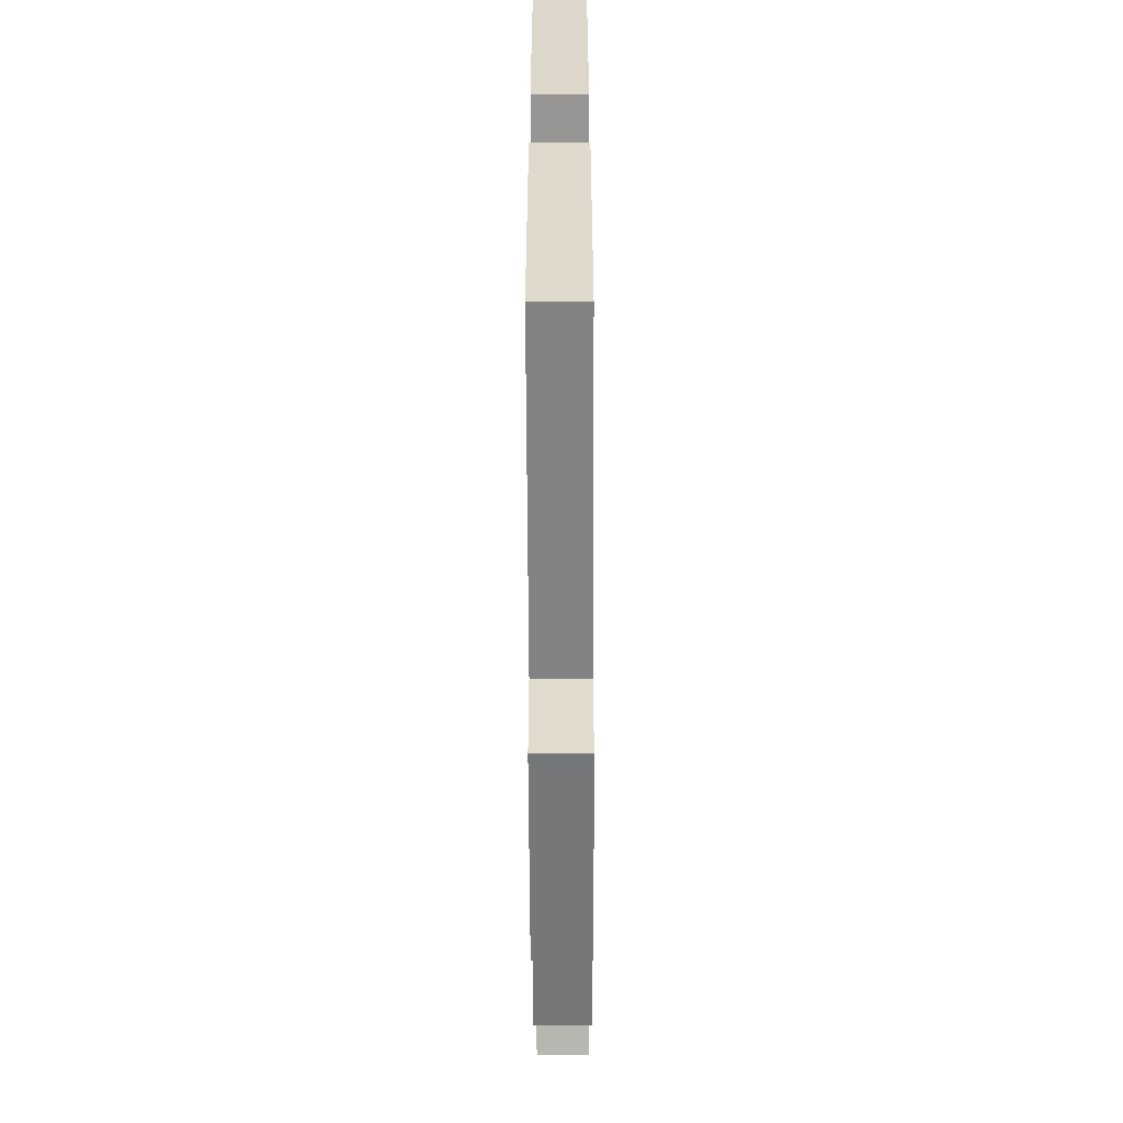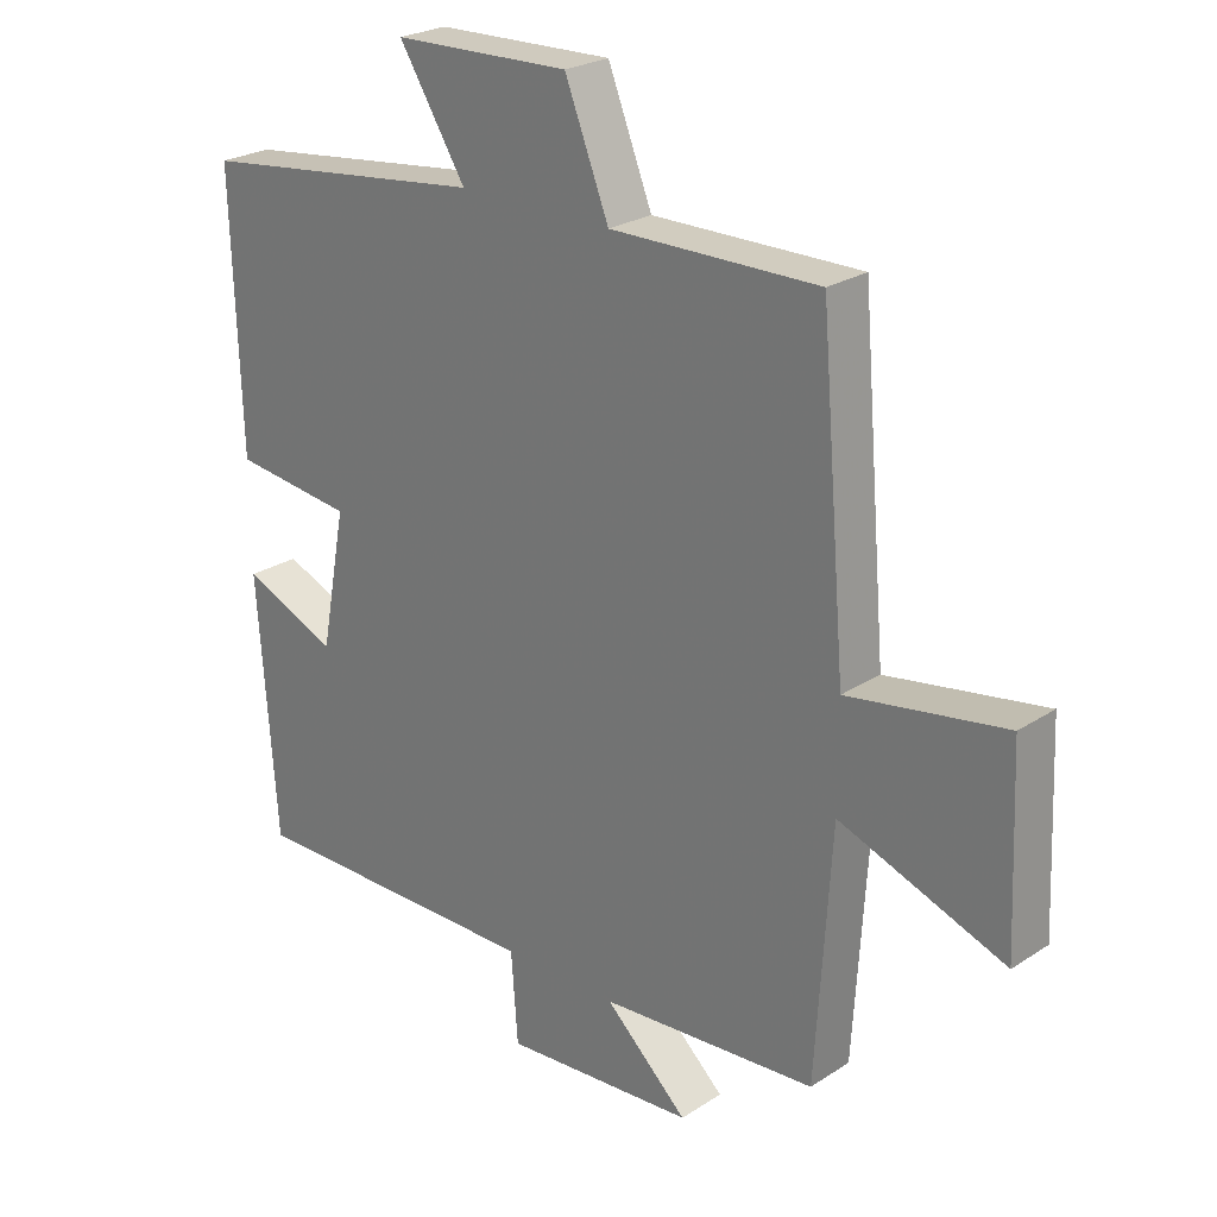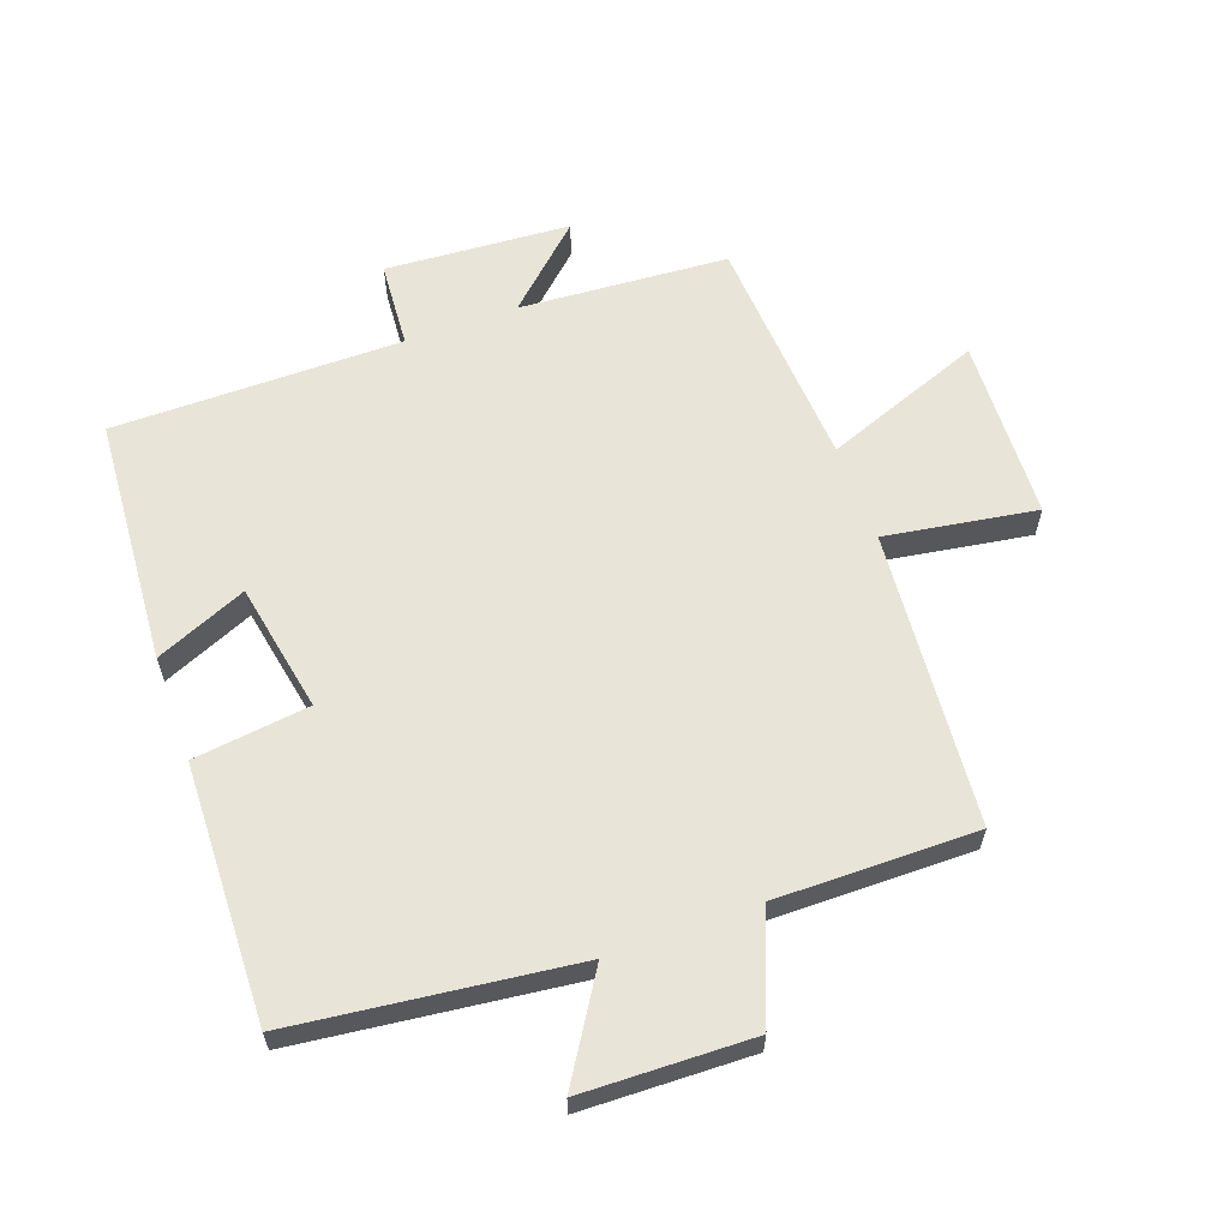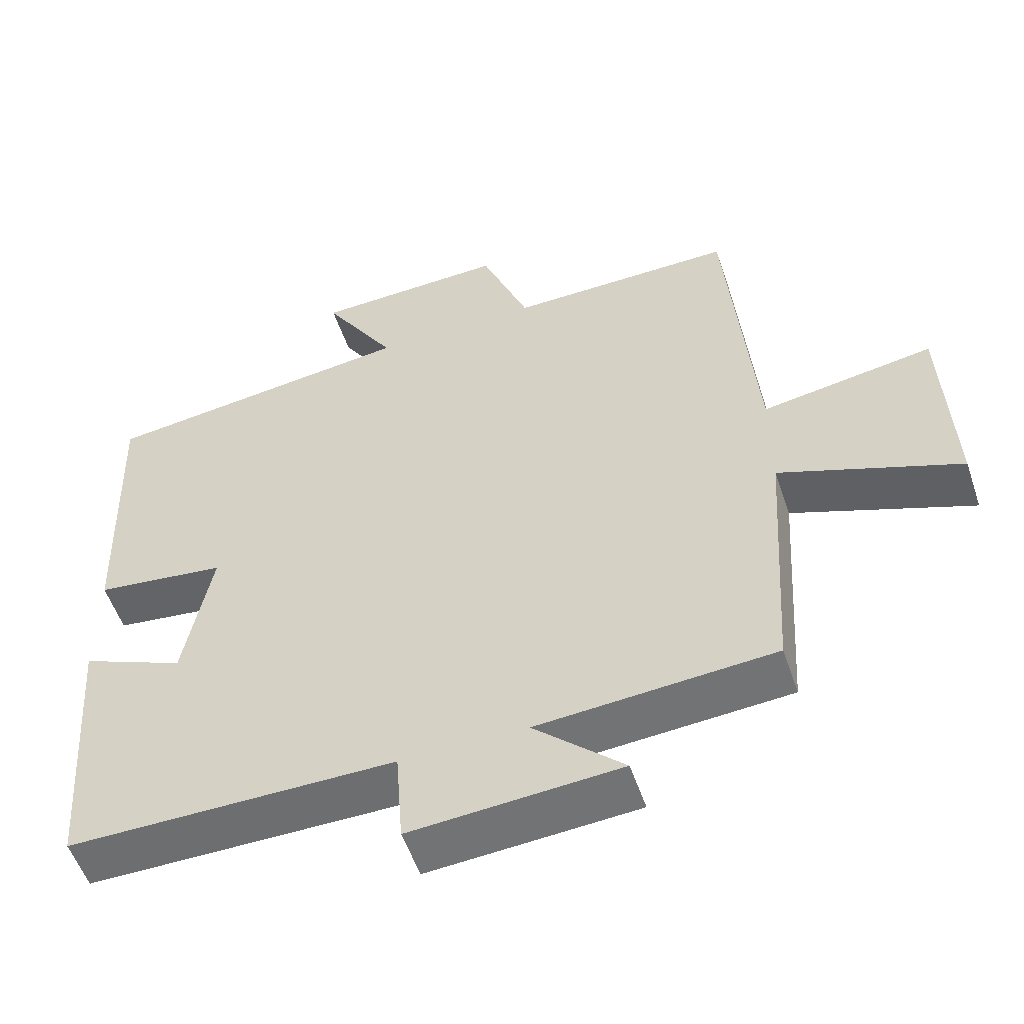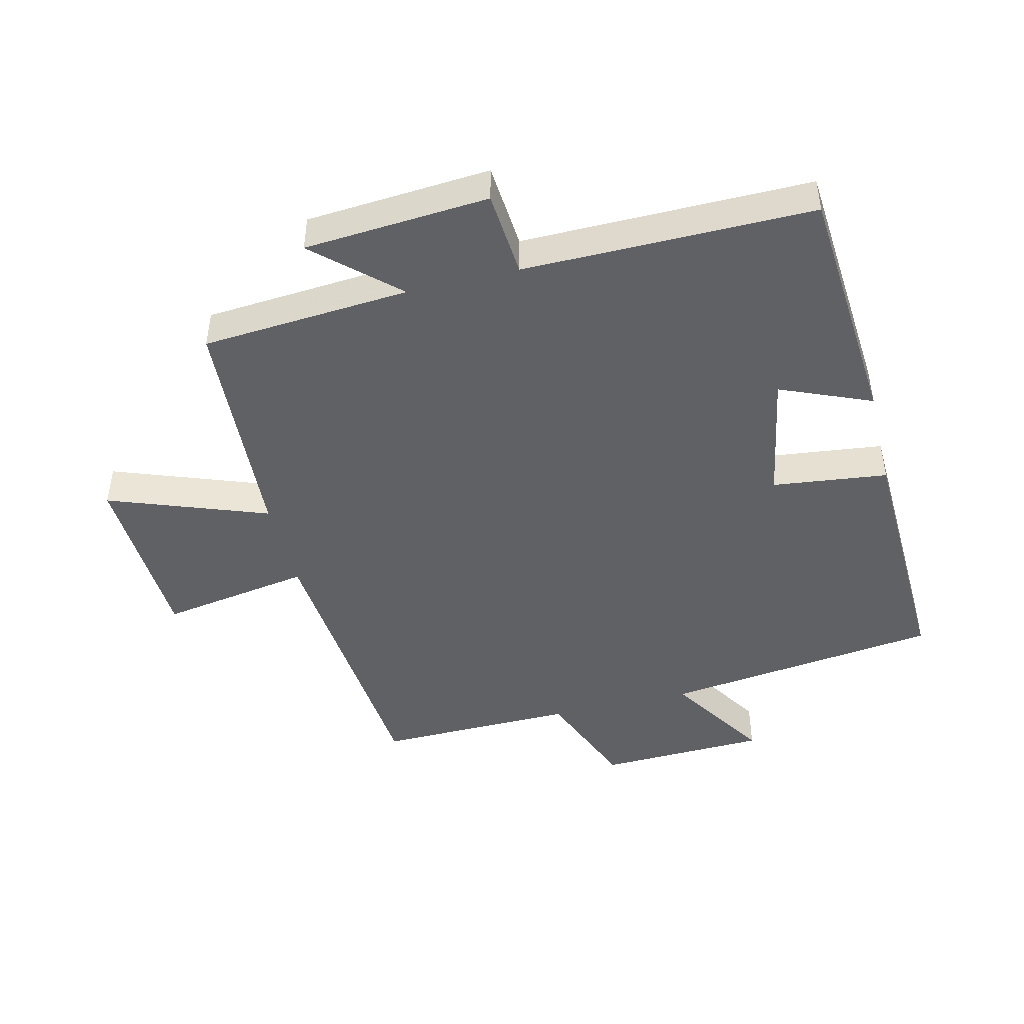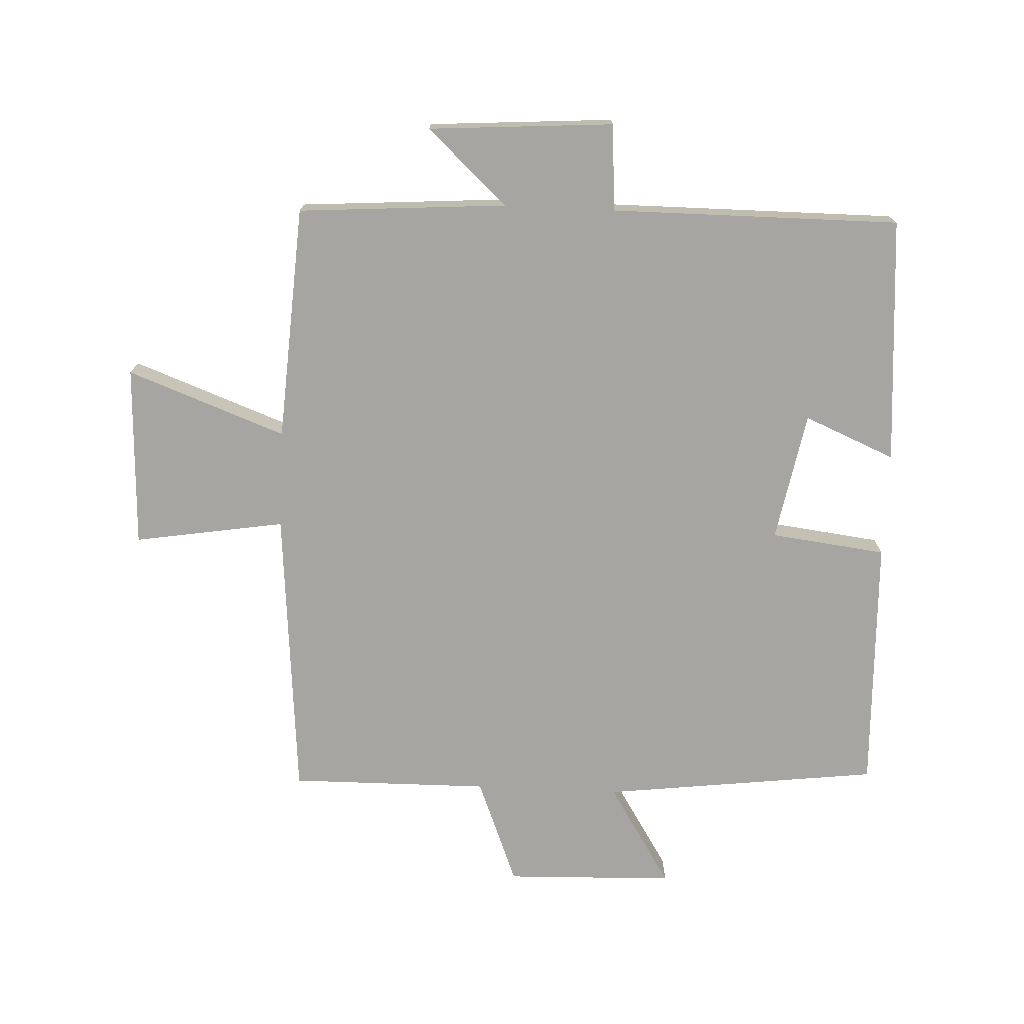
<metadata>
{"format":"obj","ext":"obj","renderer":"f3d","projection":"perspective","resolution":1024,"background":"white","views":[{"elev":-61.0,"azim":-89.8,"up":"+Z"},{"elev":24.6,"azim":43.4,"up":"+Z"},{"elev":61.3,"azim":-20.0,"up":"+Y"},{"elev":-54.2,"azim":18.6,"up":"+Z"},{"elev":-45.9,"azim":-166.1,"up":"+Y"},{"elev":-73.7,"azim":177.4,"up":"+Y"}]}
</metadata>
<code>
v 0.461 0.07 0.503
v 0.5 0.07 0.044
v 0.735 0.07 0.082
v 0.747 0.07 -0.202
v 0.5 0.07 -0.11
v 0.477 0.07 -0.477
v 0.152 0.07 -0.5
v 0.276 0.07 -0.615
v -0.012 0.07 -0.635
v -0.022 0.07 -0.5
v -0.472 0.07 -0.501
v -0.5 0.07 -0.116
v -0.358 0.07 -0.176
v -0.32 0.07 0.026
v -0.5 0.07 0.048
v -0.513 0.07 0.447
v -0.08 0.07 0.5
v -0.18 0.07 0.659
v 0.084 0.07 0.667
v 0.15 0.07 0.5
v 0.461 0 0.503
v 0.5 0 0.044
v 0.735 0 0.082
v 0.747 0 -0.202
v 0.5 0 -0.11
v 0.477 0 -0.477
v 0.152 0 -0.5
v 0.276 0 -0.615
v -0.012 0 -0.635
v -0.022 0 -0.5
v -0.472 0 -0.501
v -0.5 0 -0.116
v -0.358 0 -0.176
v -0.32 0 0.026
v -0.5 0 0.048
v -0.513 0 0.447
v -0.08 0 0.5
v -0.18 0 0.659
v 0.084 0 0.667
v 0.15 0 0.5
f 17 18 19 20
f 15 16 17 20
f 14 15 20 1
f 13 14 1 2
f 10 11 12 13
f 10 13 2 3
f 7 8 9 10
f 5 6 7 10
f 5 10 3
f 3 4 5
f 40 39 38 37
f 40 37 36 35
f 21 40 35 34
f 22 21 34 33
f 33 32 31 30
f 23 22 33 30
f 30 29 28 27
f 30 27 26 25
f 23 30 25
f 25 24 23
f 1 21 22 2
f 2 22 23 3
f 3 23 24 4
f 4 24 25 5
f 5 25 26 6
f 6 26 27 7
f 7 27 28 8
f 8 28 29 9
f 9 29 30 10
f 10 30 31 11
f 11 31 32 12
f 12 32 33 13
f 13 33 34 14
f 14 34 35 15
f 15 35 36 16
f 16 36 37 17
f 17 37 38 18
f 18 38 39 19
f 19 39 40 20
f 20 40 21 1

</code>
